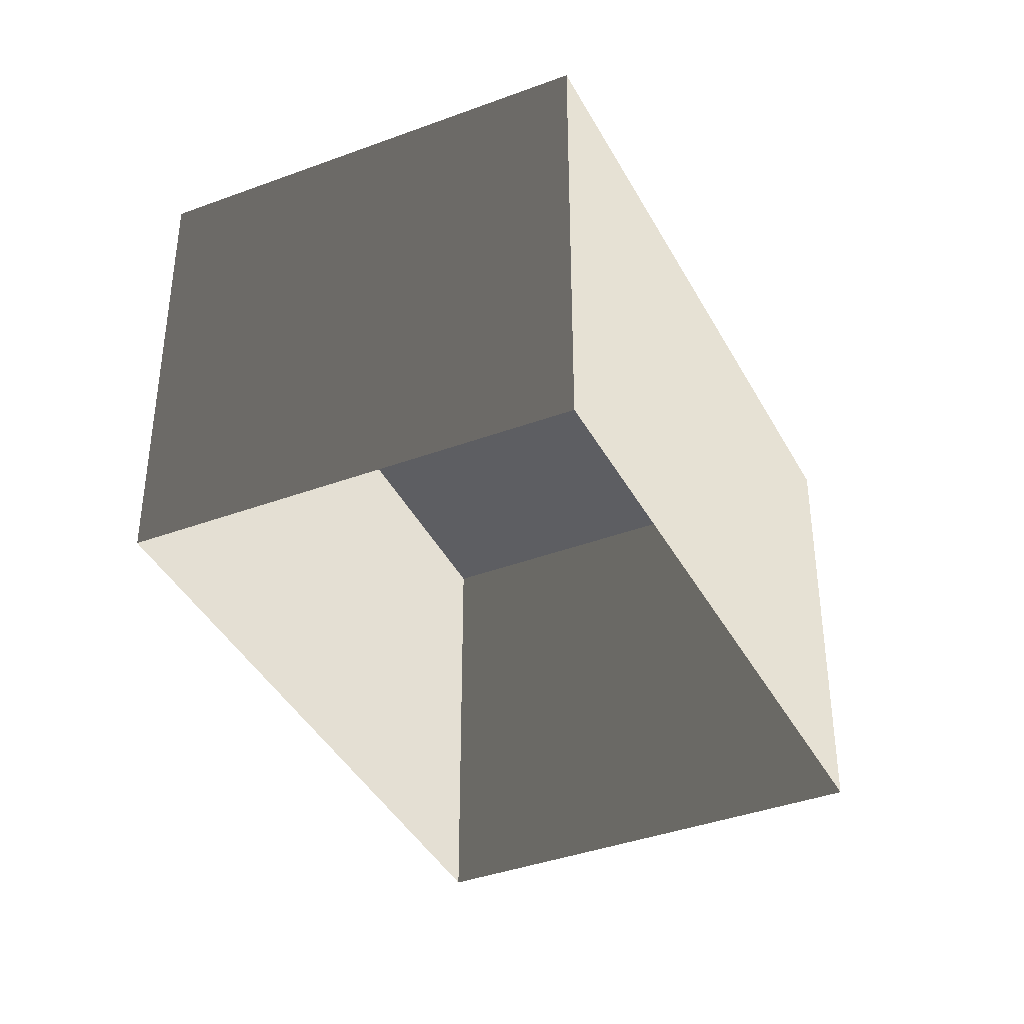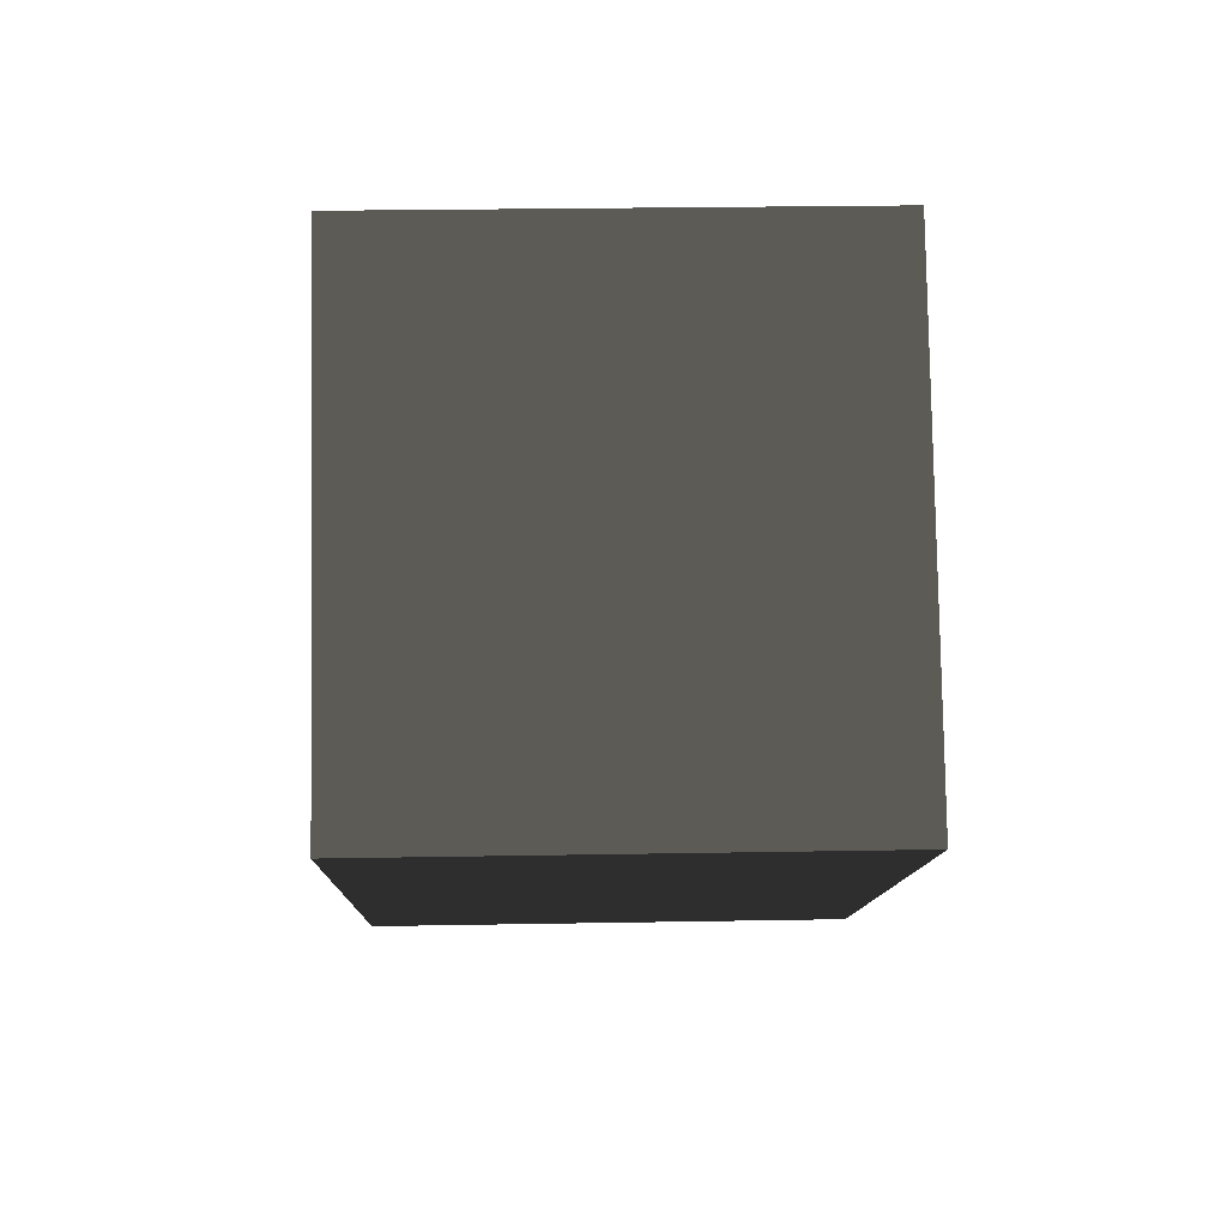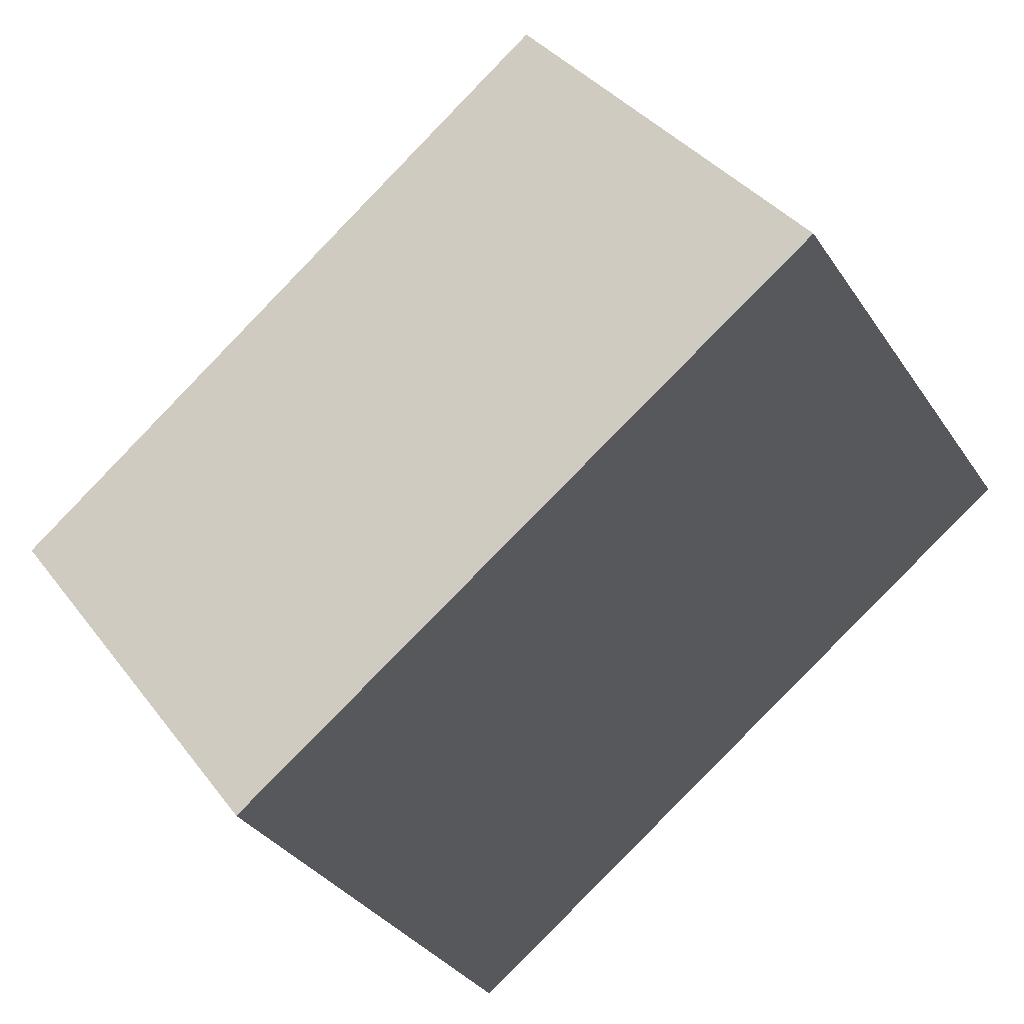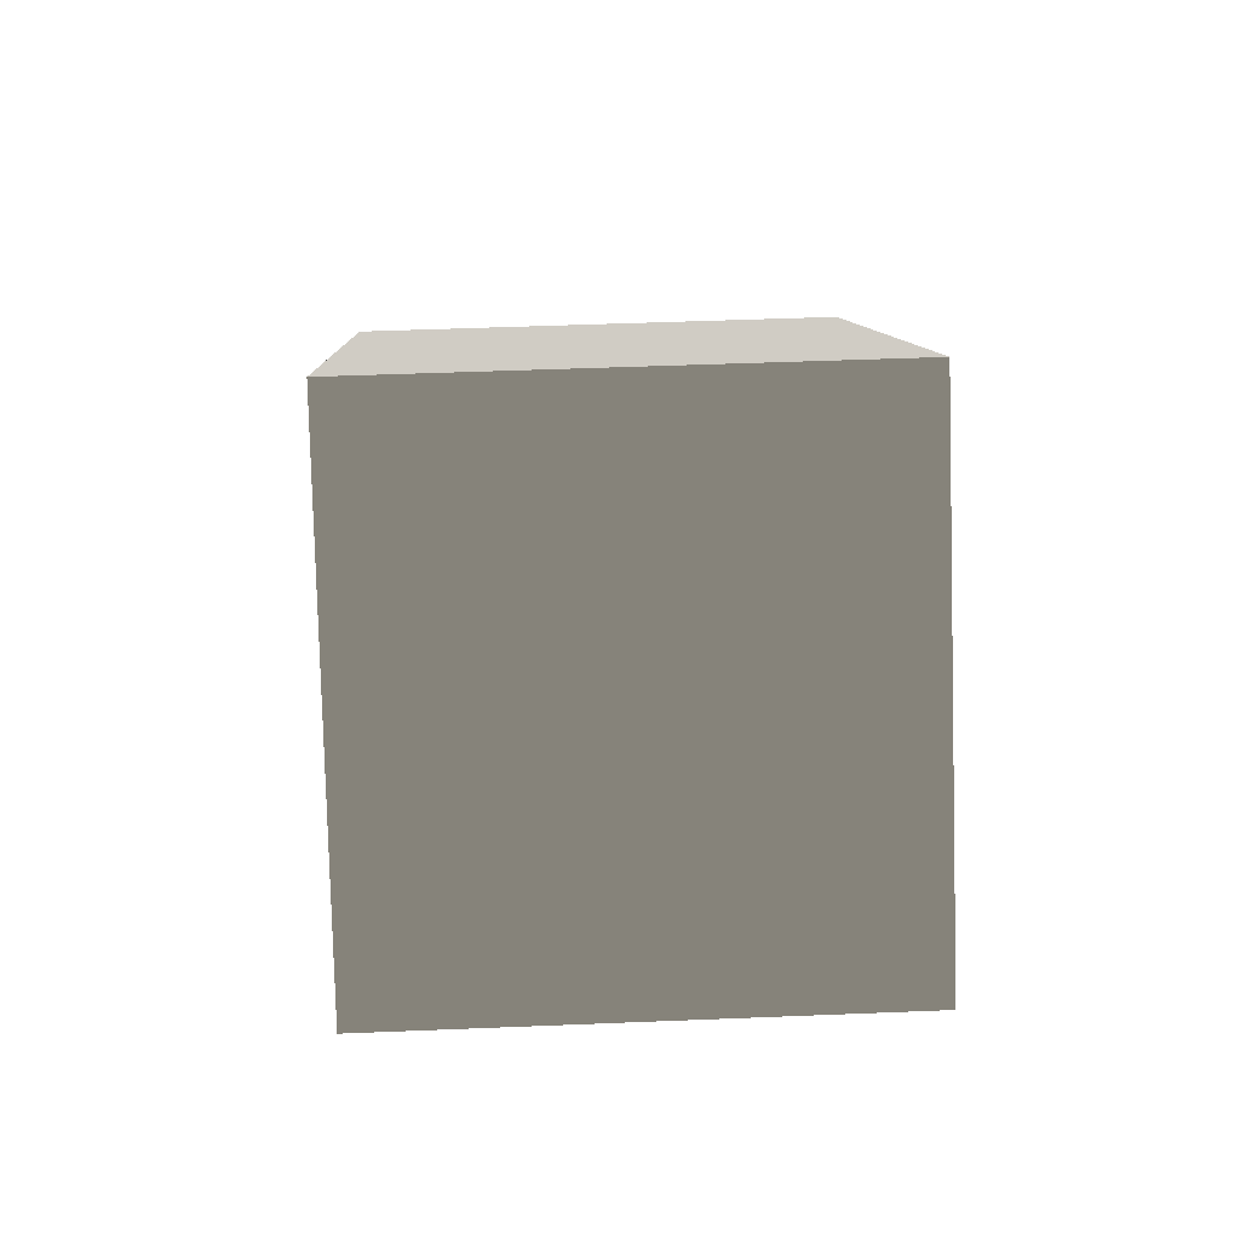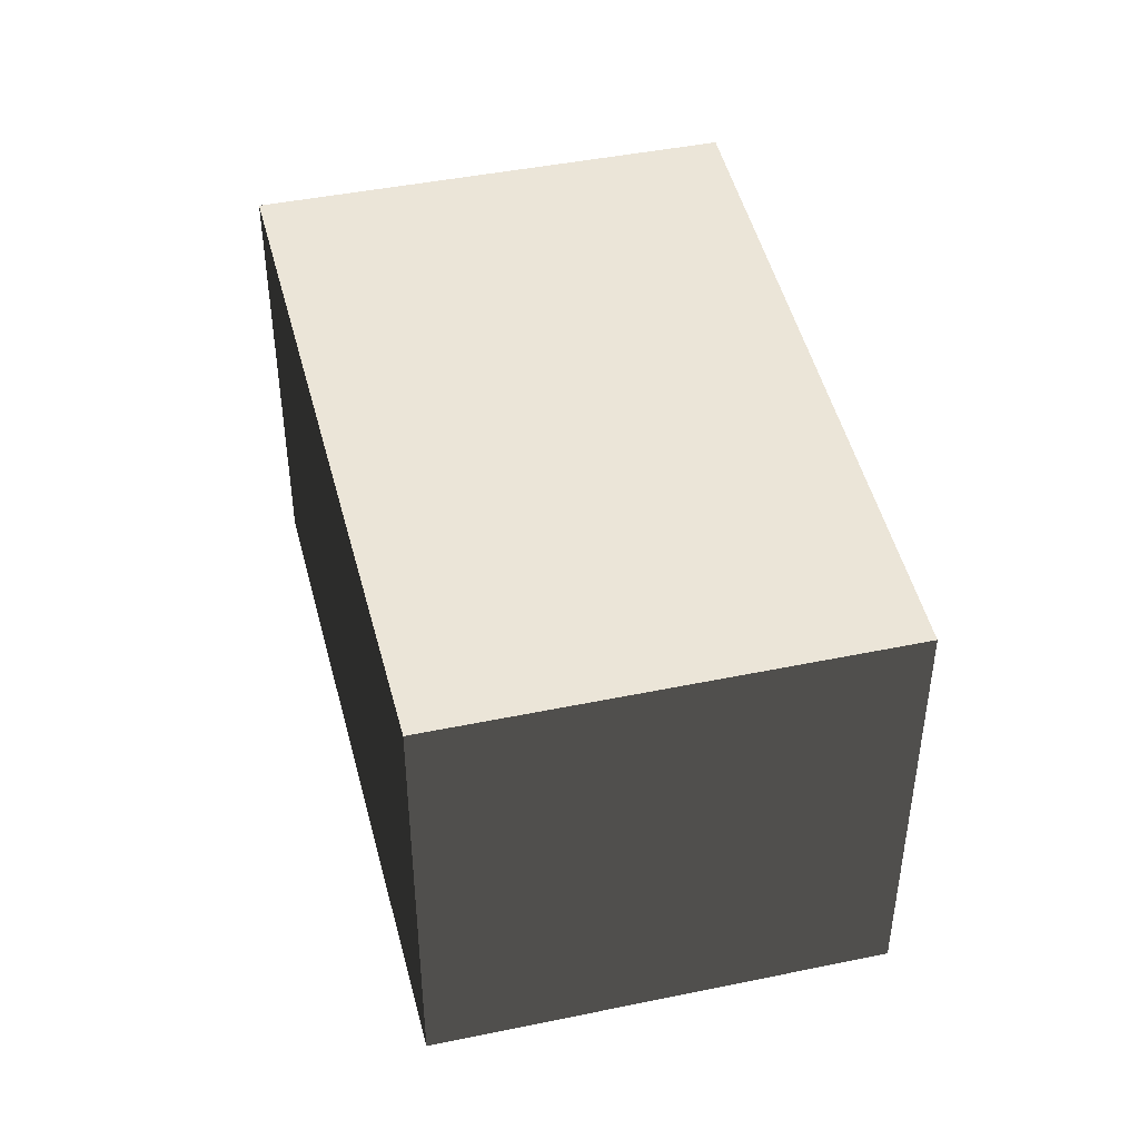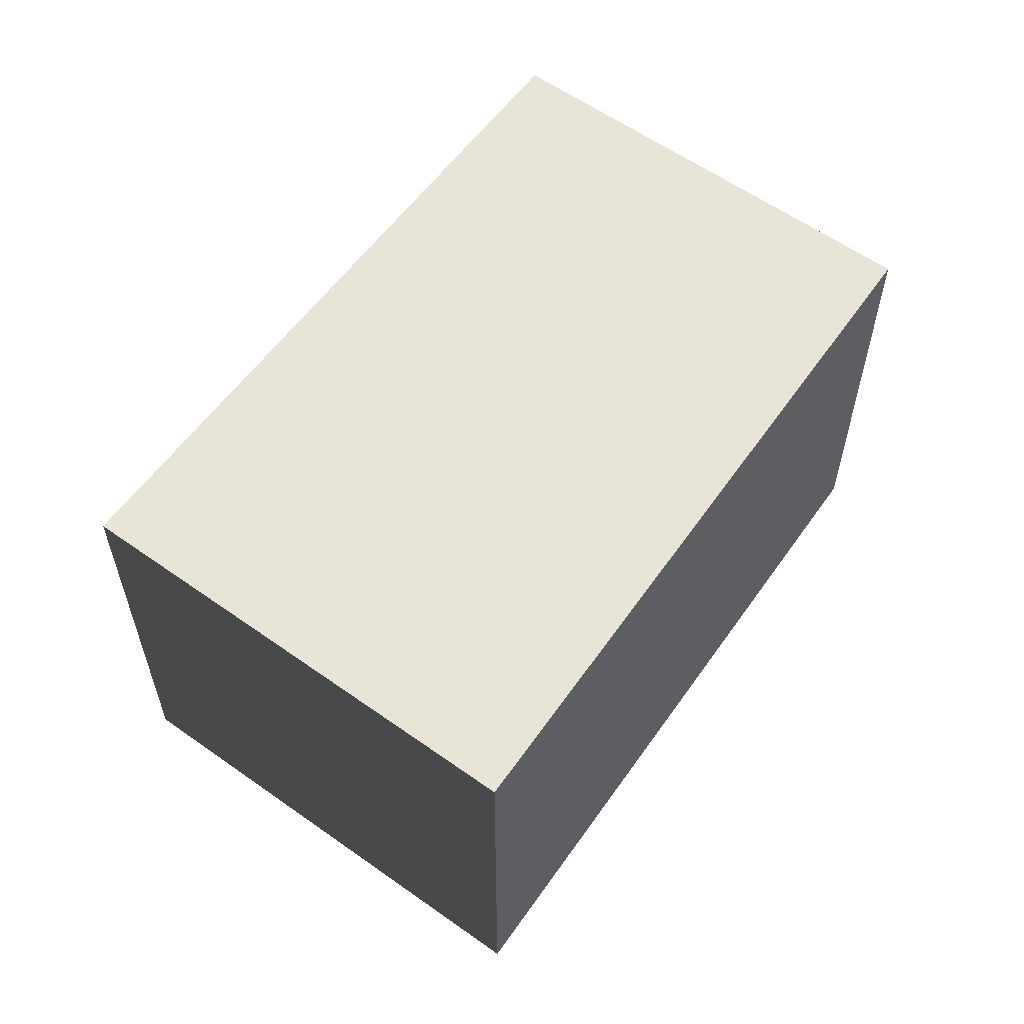
<metadata>
{"format":"obj","ext":"obj","renderer":"f3d","projection":"perspective","resolution":1024,"background":"white","views":[{"elev":-38.6,"azim":152.2,"up":"+Y"},{"elev":26.5,"azim":-91.6,"up":"+Z"},{"elev":-34.0,"azim":-151.1,"up":"+Z"},{"elev":46.3,"azim":-92.7,"up":"+Z"},{"elev":45.9,"azim":113.8,"up":"+Y"},{"elev":59.9,"azim":-17.1,"up":"+Y"}]}
</metadata>
<code>
v  -3.285 0 9.41
v  9.925 0 -0.95
v  -3.285 10.5 9.41
v  9.925 10.5 -0.95
v  -9.925 0 0.52
v  -9.925 10.5 0.52
v  3.506 0 -9.41
v  3.506 10.5 -9.41
g BuildingMaster_0000193254854462628100000000_0
f 1 2 3
f 2 4 3
f 5 1 6
f 1 3 6
f 7 5 8
f 5 6 8
f 2 7 4
f 7 8 4
g BuildingMaster_0000193254854462628100000000_1
f 6 4 8
f 4 6 3

</code>
